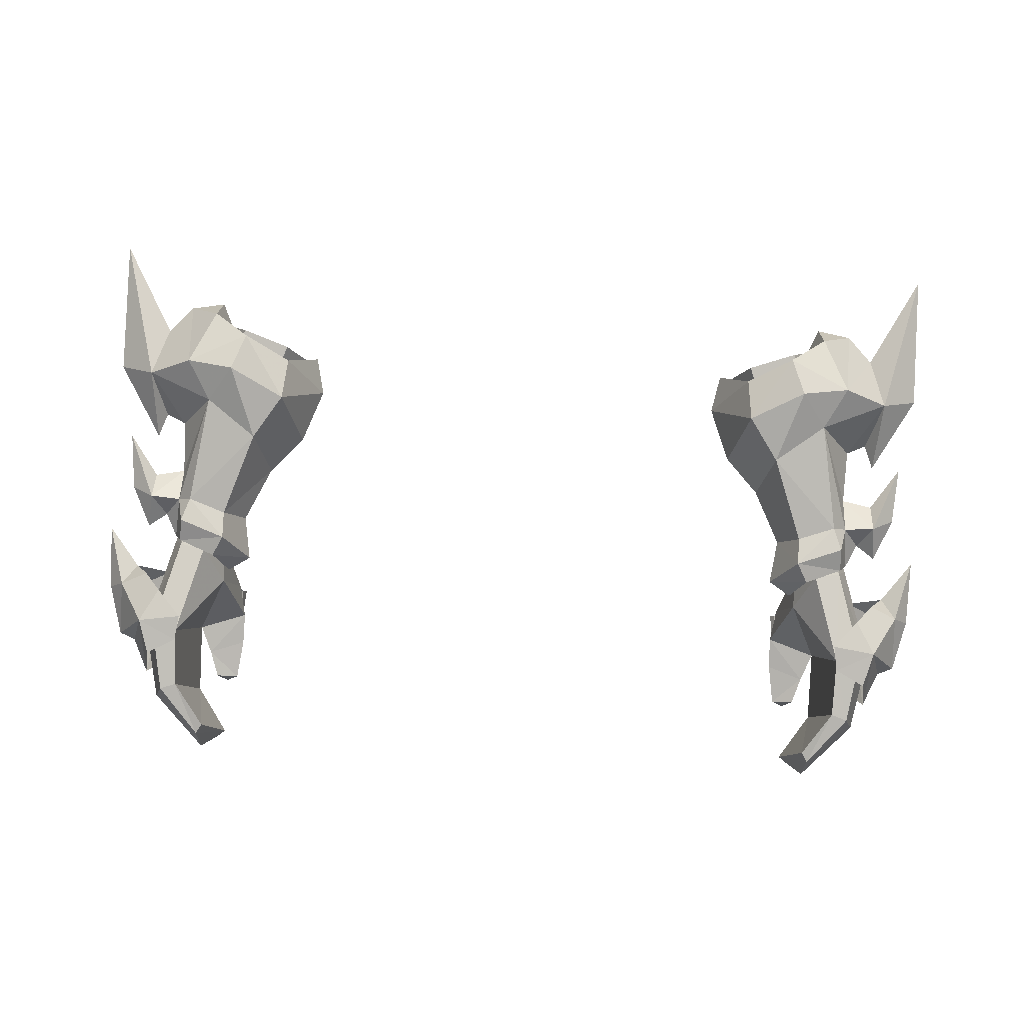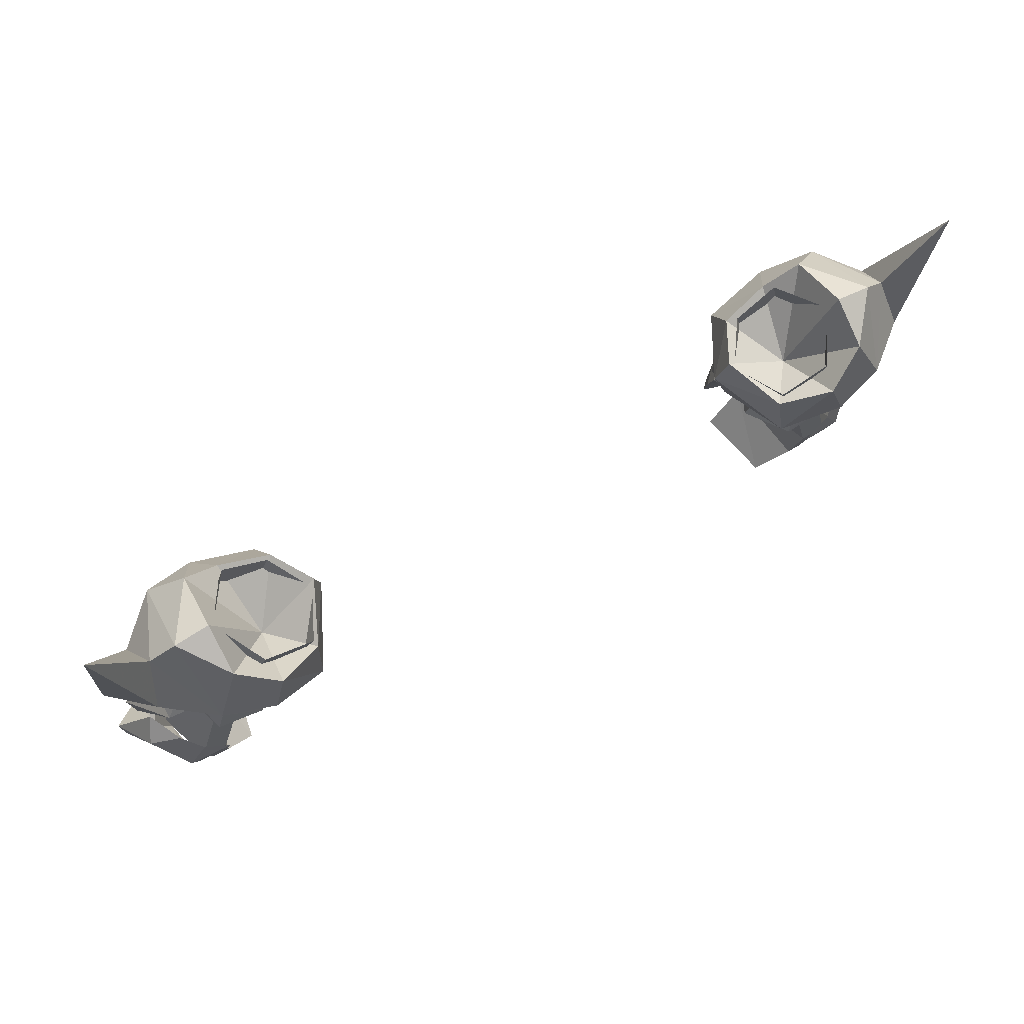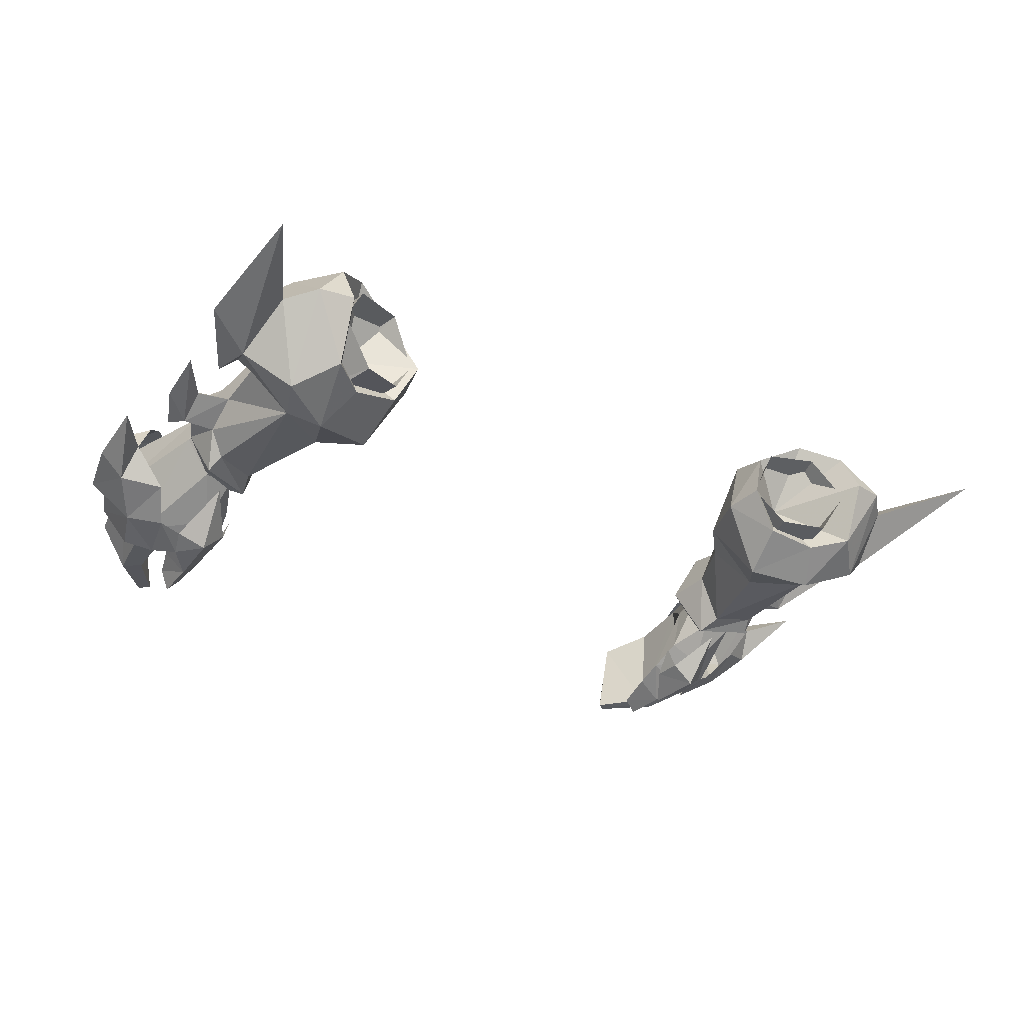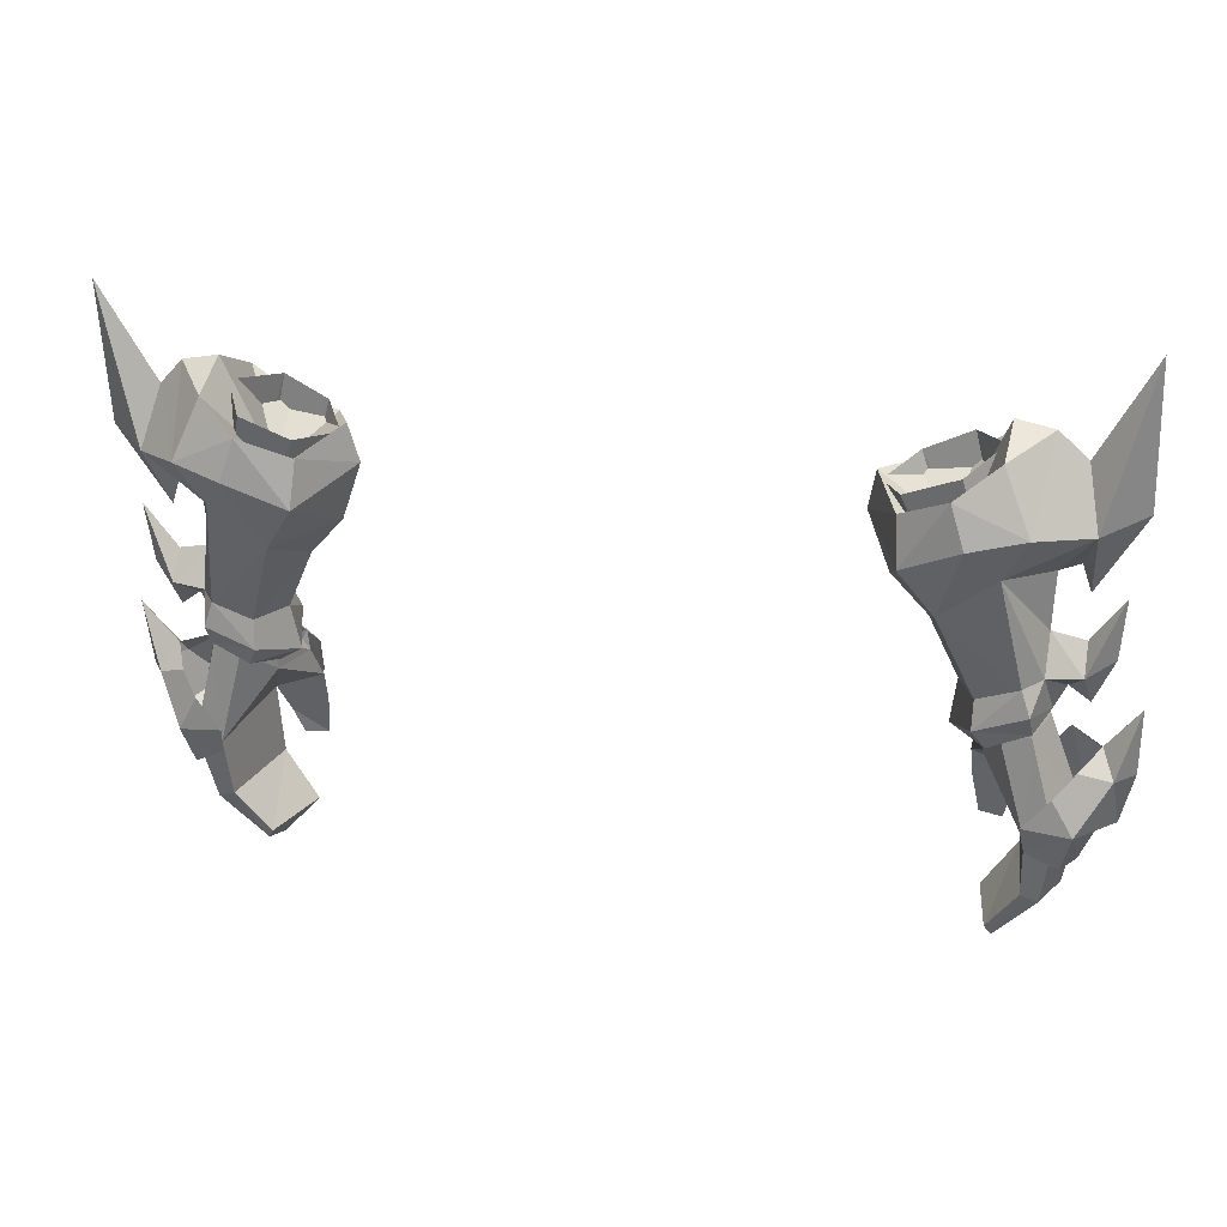
<metadata>
{"format":"obj","ext":"obj","renderer":"f3d","projection":"perspective","resolution":1024,"background":"white","views":[{"elev":78.8,"azim":-177.3,"up":"+Y"},{"elev":66.7,"azim":150.4,"up":"+Z"},{"elev":-27.2,"azim":-35.0,"up":"+Y"},{"elev":21.4,"azim":-163.9,"up":"+Z"}]}
</metadata>
<code>
g warrior_glove_female_35760
v 12.09 -1.66 54.57
v 10.24 -1.64 53.31
v 11.21 -1.891 50.09
v 12.57 -1.75 50.59
v 12.79 0.5359 45.41
v 11.91 0.6375 48.63
v 12.82 0.6276 48.79
v 13.68 0.5387 45.54
v 13.24 -0.542 49.09
v 14.31 -1.338 45.78
v 12.48 -1.844 49.25
v 13.45 -3.078 46.1
v 10.66 -2.966 46.6
v 11.59 -3.722 46.66
v 11.74 -3.018 47.96
v 10.83 -2.35 47.67
v 11.43 -4.071 45.61
v 11.97 -3.239 45.07
v 12.35 -2.864 46
v 10.66 -2.966 46.6
v 12.35 -2.864 46
v 11.97 -3.239 45.07
v 10.71 -3.353 45.52
v 11.36 -4.193 44.05
v 11.68 -3.537 44.15
v 10.91 -3.753 44.17
v 11.68 -3.537 44.15
v 13.28 -0.02829 43.19
v 12.72 0.04062 43.38
v 13.76 -1.799 43.08
v 11.87 -0.6446 41.57
v 11.66 -0.4747 41.91
v 11.86 -1.985 41.18
v 12.29 -3.228 43.55
v 12.93 -3.338 43.32
v 11.15 -3.224 41.9
v 11.51 -3.245 41.64
v 11.66 -0.4747 41.91
v 11.15 -3.224 41.9
v 12.29 -3.228 43.55
v 12.72 0.04062 43.38
v 12.79 0.5359 45.41
v 11.87 -0.6446 41.57
v 11.86 -1.985 41.18
v 10.71 -3.353 45.52
v 10.91 -3.753 44.17
v 12.33 -1.413 50.08
v 11.31 -1.382 49.79
v 11.44 -1.789 49.1
v 12.43 0.6128 49.77
v 12.89 -0.3804 50.05
v 10.98 -0.308 49.52
v 11.27 -0.4772 48.67
v 11.44 -1.789 49.1
v 11.31 -1.382 49.79
v 11.51 0.5814 49.53
v 11.91 0.6375 48.63
v 11.51 0.5814 49.53
v 8.989 2.481 56.41
v 11.51 0.5814 49.53
v 10.98 -0.308 49.52
v 8.162 0.7298 56.23
v 9.059 -0.6325 56.78
v 11.31 -1.382 49.79
v 12.33 -1.413 50.08
v 10.55 -0.7627 57.45
v 12.89 -0.3804 50.05
v 11.64 0.8761 57.61
v 12.43 0.6128 49.77
v 11.51 0.5814 49.53
v 8.989 2.481 56.41
v 10.67 2.501 57.01
v -12.1 -1.66 54.57
v -12.58 -1.75 50.59
v -11.23 -1.891 50.09
v -10.25 -1.64 53.31
v -12.8 0.5359 45.41
v -13.69 0.5387 45.54
v -12.83 0.6276 48.79
v -11.92 0.6375 48.63
v -14.32 -1.338 45.78
v -13.25 -0.542 49.09
v -13.46 -3.078 46.1
v -12.49 -1.844 49.25
v -10.67 -2.966 46.6
v -10.84 -2.35 47.67
v -11.75 -3.018 47.96
v -11.6 -3.722 46.66
v -11.44 -4.071 45.61
v -12.36 -2.864 46
v -11.98 -3.239 45.07
v -10.67 -2.966 46.6
v -10.72 -3.353 45.52
v -11.98 -3.239 45.07
v -12.36 -2.864 46
v -11.69 -3.537 44.15
v -11.37 -4.193 44.05
v -10.92 -3.753 44.17
v -11.69 -3.537 44.15
v -12.73 0.04058 43.38
v -13.29 -0.02833 43.19
v -13.77 -1.799 43.08
v -11.67 -0.4748 41.91
v -11.88 -0.6446 41.57
v -11.87 -1.985 41.18
v -12.94 -3.338 43.32
v -12.3 -3.228 43.55
v -11.16 -3.224 41.9
v -11.52 -3.245 41.64
v -11.67 -0.4748 41.91
v -12.73 0.04058 43.38
v -12.3 -3.228 43.55
v -11.16 -3.224 41.9
v -12.8 0.5359 45.41
v -11.88 -0.6446 41.57
v -11.87 -1.985 41.18
v -10.92 -3.753 44.17
v -10.72 -3.353 45.52
v -11.45 -1.789 49.1
v -11.32 -1.382 49.79
v -12.34 -1.413 50.08
v -12.9 -0.3805 50.05
v -12.44 0.6128 49.77
v -10.99 -0.308 49.52
v -11.32 -1.382 49.79
v -11.45 -1.789 49.1
v -11.28 -0.4772 48.67
v -11.92 0.6375 48.63
v -11.52 0.5815 49.53
v -11.52 0.5815 49.53
v -8.999 2.481 56.41
v -8.172 0.7298 56.23
v -10.99 -0.308 49.52
v -11.52 0.5815 49.53
v -9.069 -0.6326 56.78
v -10.56 -0.7628 57.45
v -12.34 -1.413 50.08
v -11.32 -1.382 49.79
v -12.9 -0.3805 50.05
v -11.65 0.8761 57.62
v -12.44 0.6128 49.77
v -10.68 2.501 57.01
v -8.999 2.481 56.41
v -11.52 0.5815 49.53
v 12.62 -1.854 49.46
v 13.26 -0.5377 49.31
v 12.78 -2.127 50.07
v 8.418 0.1997 53.27
v 9.588 0.03563 52.01
v 11.25 -2.356 55.5
v 10.5 -0.1726 50.08
v 10.98 -2.215 49.28
v 10.27 -0.4298 48.54
v 11.3 -1.967 48.84
v 11.06 -0.5545 48.05
v 11.73 -1.058 57.59
v 10.55 -1.321 56.67
v 13.18 0.05248 53.76
v 14.39 -0.5853 55.56
v 8.846 -0.9207 56.36
v 7.718 0.3306 55.18
v 9.09 -2.04 54.75
v 13.91 0.8451 57.31
v 13.01 1.118 58.2
v 12.92 -1.777 56.39
v 15.71 1.246 60.54
v 8.002 0.599 56.49
v 8.846 -0.9207 56.36
v 10.23 0.8718 55.03
v 8.002 0.599 56.49
v 10.55 -1.321 56.67
v 11.8 1.111 58.43
v 11.73 -1.058 57.59
v 15.7 0.5689 55.82
v 13.07 -0.1245 51.87
v 13.11 -0.9001 50.81
v 12.79 1.252 49.63
v 13.06 0.5064 50.59
v 9.014 2.814 54.31
v 10.07 2.274 52.84
v 11.86 2.451 54.17
v 12.5 1.222 50.48
v 11.16 1.152 50.01
v 11.52 0.8265 48.38
v 11.13 1.235 49.03
v 11.79 2.64 57.58
v 12.66 2.988 55.56
v 10.48 3.272 56.57
v 14.34 1.623 55.36
v 8.901 2.52 55.85
v 8.901 2.52 55.85
v 10.48 3.272 56.57
v 11.79 2.64 57.58
v 12.84 0.7378 48.92
v 14.15 0.09091 53.2
v 10.94 3.438 55.21
v 14.2 -1.634 44
v 14.13 -2.815 46.21
v 13.55 -3.068 44.76
v 13.13 -3.116 47.07
v 12.8 -3.559 45.63
v 15.32 -1.443 45.45
v 14.75 -1.46 45.23
v 14.75 -0.8728 48.1
v 14.99 -1.933 47.39
v 15.86 -0.5935 49.52
v 15.78 -1.069 47.24
v 13.7 -2.241 48.1
v 13.13 -3.116 47.07
v 12.2 -3.792 46.45
v 12.8 -3.559 45.63
v 11.47 -4.131 45.67
v 11.64 -3.968 47.69
v 10.6 -2.551 47.51
v 10.8 -3.345 46.6
v 10.87 -3.27 47.62
v 12.47 -3.426 47.25
v 11.82 -2.224 49.05
v 14.2 0.6503 45.73
v 13.84 0.3219 44.52
v 15.18 -0.2414 47.26
v 15.32 -1.443 45.45
v 14.15 0.2329 47.63
v 12.65 0.8042 45.93
v 13.52 0.7377 46.92
v 12.79 0.5274 45.05
v 13.86 0.129 54.07
v 14.17 0.4513 50.69
v 13.66 -0.3695 50.14
v 14.2 -0.883 50.77
v 14.15 -0.1495 51.66
v 15.21 0.1007 53.14
v 15.02 -0.1759 51.13
v 14.34 -0.4461 49.65
v 11.8 1.111 58.43
v 11.26 -0.7261 47.63
v 10.83 -2.35 47.67
v 11.36 -4.193 44.05
v 11.51 -3.245 41.64
v -12.63 -1.854 49.46
v -12.79 -2.127 50.07
v -13.27 -0.5378 49.31
v -8.429 0.1997 53.27
v -9.599 0.03561 52.01
v -11.26 -2.356 55.5
v -10.51 -0.1726 50.08
v -10.99 -2.215 49.28
v -11.31 -1.968 48.84
v -10.28 -0.4299 48.54
v -11.07 -0.5546 48.05
v -10.56 -1.321 56.67
v -11.74 -1.058 57.59
v -13.19 0.05246 53.76
v -14.4 -0.5854 55.56
v -8.857 -0.9209 56.36
v -9.101 -2.041 54.75
v -7.728 0.3306 55.18
v -13.92 0.8452 57.31
v -12.93 -1.777 56.39
v -13.02 1.118 58.2
v -15.72 1.246 60.54
v -8.012 0.599 56.49
v -8.857 -0.9209 56.36
v -8.012 0.599 56.49
v -10.24 0.8718 55.03
v -10.56 -1.321 56.67
v -11.81 1.111 58.43
v -11.74 -1.058 57.59
v -15.71 0.5689 55.82
v -13.08 -0.1245 51.87
v -13.12 -0.9002 50.81
v -13.07 0.5064 50.59
v -12.8 1.252 49.63
v -10.08 2.274 52.84
v -9.024 2.815 54.31
v -12.51 1.223 50.48
v -11.87 2.452 54.18
v -11.17 1.152 50.01
v -11.53 0.8265 48.38
v -11.14 1.235 49.03
v -11.8 2.64 57.58
v -10.49 3.272 56.57
v -12.67 2.988 55.56
v -14.35 1.623 55.36
v -8.911 2.52 55.85
v -8.911 2.52 55.85
v -10.49 3.272 56.57
v -11.8 2.64 57.58
v -12.85 0.7378 48.92
v -14.16 0.0909 53.2
v -10.95 3.438 55.22
v -14.21 -1.634 44
v -13.56 -3.068 44.76
v -14.14 -2.815 46.21
v -12.81 -3.559 45.63
v -13.14 -3.116 47.07
v -15.33 -1.443 45.45
v -14.76 -1.461 45.23
v -14.76 -0.8728 48.1
v -15.87 -0.5935 49.52
v -15 -1.933 47.39
v -15.79 -1.069 47.24
v -13.71 -2.241 48.1
v -13.14 -3.116 47.07
v -12.81 -3.559 45.63
v -12.21 -3.792 46.45
v -11.48 -4.131 45.67
v -11.65 -3.968 47.69
v -10.61 -2.551 47.51
v -10.88 -3.27 47.62
v -10.81 -3.345 46.6
v -12.49 -3.427 47.25
v -11.83 -2.224 49.05
v -14.21 0.6503 45.73
v -13.85 0.3219 44.52
v -15.19 -0.2415 47.26
v -15.33 -1.443 45.45
v -14.16 0.2329 47.63
v -12.66 0.8042 45.93
v -13.53 0.7377 46.92
v -12.8 0.5274 45.05
v -13.87 0.129 54.07
v -14.18 0.4513 50.69
v -13.67 -0.3696 50.14
v -14.21 -0.8831 50.77
v -14.16 -0.1495 51.66
v -15.22 0.1007 53.14
v -14.35 -0.4461 49.65
v -15.03 -0.176 51.13
v -11.81 1.111 58.43
v -11.27 -0.7262 47.63
v -10.84 -2.35 47.67
v -11.37 -4.193 44.05
v -11.52 -3.245 41.64
f 1 2 3
f 3 4 1
f 5 6 7
f 7 8 5
f 7 9 10
f 10 8 7
f 9 11 12
f 12 10 9
f 13 14 15
f 15 16 13
f 17 18 19
f 19 14 17
f 20 21 22
f 22 23 20
f 17 24 25
f 25 18 17
f 26 23 22
f 22 27 26
f 5 8 28
f 28 29 5
f 8 10 30
f 30 28 8
f 29 28 31
f 31 32 29
f 30 33 31
f 31 28 30
f 19 34 35
f 35 12 19
f 36 37 35
f 35 34 36
f 33 30 35
f 35 37 33
f 38 39 40
f 40 41 38
f 10 12 35
f 35 30 10
f 42 41 40
f 40 21 42
f 43 44 39
f 39 38 43
f 17 45 46
f 46 24 17
f 13 45 17
f 17 14 13
f 11 47 48
f 48 49 11
f 7 50 51
f 51 9 7
f 52 53 54
f 54 55 52
f 51 47 11
f 11 9 51
f 52 56 57
f 57 53 52
f 58 50 7
f 7 6 58
f 59 60 61
f 61 62 59
f 63 64 65
f 65 66 63
f 67 68 66
f 66 65 67
f 69 70 71
f 71 72 69
f 67 69 72
f 72 68 67
f 73 74 75
f 75 76 73
f 77 78 79
f 79 80 77
f 79 78 81
f 81 82 79
f 82 81 83
f 83 84 82
f 85 86 87
f 87 88 85
f 89 88 90
f 90 91 89
f 92 93 94
f 94 95 92
f 89 91 96
f 96 97 89
f 98 99 94
f 94 93 98
f 77 100 101
f 101 78 77
f 78 101 102
f 102 81 78
f 100 103 104
f 104 101 100
f 102 101 104
f 104 105 102
f 90 83 106
f 106 107 90
f 108 107 106
f 106 109 108
f 105 109 106
f 106 102 105
f 110 111 112
f 112 113 110
f 81 102 106
f 106 83 81
f 114 95 112
f 112 111 114
f 115 110 113
f 113 116 115
f 89 97 117
f 117 118 89
f 85 88 89
f 89 118 85
f 84 119 120
f 120 121 84
f 79 82 122
f 122 123 79
f 124 125 126
f 126 127 124
f 122 82 84
f 84 121 122
f 124 127 128
f 128 129 124
f 130 80 79
f 79 123 130
f 131 132 133
f 133 134 131
f 135 136 137
f 137 138 135
f 139 137 136
f 136 140 139
f 141 142 143
f 143 144 141
f 139 140 142
f 142 141 139
f 145 146 147
f 148 149 2
f 150 2 1
f 151 3 149
f 2 149 3
f 152 153 154
f 155 154 153
f 150 156 157
f 158 159 1
f 160 161 162
f 157 162 150
f 163 164 165
f 163 159 166
f 160 162 157
f 167 161 160
f 168 169 170
f 171 169 168
f 172 169 173
f 173 169 171
f 152 151 153
f 3 152 4
f 154 145 152
f 166 159 174
f 150 1 165
f 175 1 176
f 146 177 178
f 148 179 180
f 180 181 182
f 180 183 149
f 151 149 183
f 180 182 183
f 155 153 184
f 185 184 153
f 186 187 188
f 158 175 181
f 189 158 181
f 161 190 179
f 186 164 187
f 189 163 166
f 179 190 188
f 161 167 190
f 169 191 170
f 169 192 191
f 169 172 193
f 169 193 192
f 151 185 153
f 185 182 177
f 185 183 182
f 194 184 185
f 189 166 174
f 161 148 162
f 161 179 148
f 162 148 2
f 149 148 180
f 174 159 195
f 174 195 189
f 162 2 150
f 179 196 180
f 197 198 199
f 198 200 201
f 202 198 203
f 204 205 206
f 206 205 207
f 207 205 202
f 208 205 204
f 205 198 202
f 198 205 208
f 209 210 211
f 212 210 213
f 214 215 216
f 213 215 212
f 209 217 210
f 218 213 217
f 218 216 213
f 208 200 198
f 199 198 201
f 219 197 220
f 219 203 197
f 221 204 206
f 221 206 207
f 221 207 222
f 221 223 204
f 219 221 222
f 221 219 223
f 224 225 219
f 225 223 219
f 220 226 219
f 226 224 219
f 159 227 195
f 195 227 189
f 159 158 227
f 227 158 189
f 165 159 163
f 156 150 165
f 1 159 165
f 175 228 178
f 178 229 146
f 146 229 176
f 176 230 175
f 231 232 228
f 228 233 234
f 234 233 230
f 230 232 231
f 178 228 229
f 176 229 230
f 228 234 229
f 229 234 230
f 228 232 233
f 233 232 230
f 175 158 1
f 177 182 178
f 175 231 228
f 230 231 175
f 176 1 4
f 147 152 145
f 152 3 151
f 176 4 147
f 147 4 152
f 177 194 185
f 151 183 185
f 163 189 187
f 189 181 187
f 187 196 188
f 187 181 196
f 196 179 188
f 196 181 180
f 210 217 213
f 213 216 215
f 198 197 203
f 219 222 203
f 164 156 165
f 164 235 156
f 186 235 164
f 164 163 187
f 57 42 236
f 15 14 12
f 49 15 11
f 16 15 49
f 53 237 54
f 53 236 237
f 14 19 12
f 20 237 236
f 238 26 27
f 21 236 42
f 21 20 236
f 236 53 57
f 239 39 44
f 15 12 11
f 64 62 61
f 63 62 64
f 175 178 181
f 178 182 181
f 146 194 177
f 146 176 147
f 240 241 242
f 243 76 244
f 245 73 76
f 246 244 75
f 76 75 244
f 247 248 249
f 250 249 248
f 245 251 252
f 253 73 254
f 255 256 257
f 251 245 256
f 258 259 260
f 258 261 254
f 255 251 256
f 262 255 257
f 263 264 265
f 266 263 265
f 267 268 265
f 268 266 265
f 247 249 246
f 75 74 247
f 248 247 240
f 261 269 254
f 245 259 73
f 270 271 73
f 242 272 273
f 243 274 275
f 274 276 277
f 274 244 278
f 246 278 244
f 274 278 276
f 250 279 249
f 280 249 279
f 281 282 283
f 253 277 270
f 284 277 253
f 257 275 285
f 281 283 260
f 284 261 258
f 275 282 285
f 257 285 262
f 265 264 286
f 265 286 287
f 265 288 267
f 265 287 288
f 246 249 280
f 280 273 276
f 280 276 278
f 289 280 279
f 284 269 261
f 257 256 243
f 257 243 275
f 256 76 243
f 244 274 243
f 269 290 254
f 269 284 290
f 256 245 76
f 275 274 291
f 292 293 294
f 294 295 296
f 297 298 294
f 299 300 301
f 300 302 301
f 302 297 301
f 303 299 301
f 301 297 294
f 294 303 301
f 304 305 306
f 307 308 306
f 309 310 311
f 308 307 311
f 304 306 312
f 313 312 308
f 313 308 310
f 303 294 296
f 293 295 294
f 314 315 292
f 314 292 298
f 316 300 299
f 316 302 300
f 316 317 302
f 316 299 318
f 314 317 316
f 316 318 314
f 319 314 320
f 320 314 318
f 315 314 321
f 321 314 319
f 254 290 322
f 290 284 322
f 254 322 253
f 322 284 253
f 259 258 254
f 252 259 245
f 73 259 254
f 270 272 323
f 272 242 324
f 242 271 324
f 271 270 325
f 326 323 327
f 323 328 329
f 328 325 329
f 325 326 327
f 272 324 323
f 271 325 324
f 323 324 328
f 324 325 328
f 323 329 327
f 329 325 327
f 270 73 253
f 273 272 276
f 270 323 326
f 325 270 326
f 271 74 73
f 241 240 247
f 247 246 75
f 271 241 74
f 241 247 74
f 273 280 289
f 246 280 278
f 258 283 284
f 284 283 277
f 283 282 291
f 283 291 277
f 291 282 275
f 291 274 277
f 306 308 312
f 308 311 310
f 294 298 292
f 314 298 317
f 260 259 252
f 260 252 330
f 281 260 330
f 260 283 258
f 128 331 114
f 87 83 88
f 119 84 87
f 86 119 87
f 127 126 332
f 127 332 331
f 88 83 90
f 92 331 332
f 333 99 98
f 95 114 331
f 95 331 92
f 331 128 127
f 334 116 113
f 87 84 83
f 138 133 132
f 135 138 132
f 270 277 272
f 272 277 276
f 242 273 289
f 242 241 271

</code>
